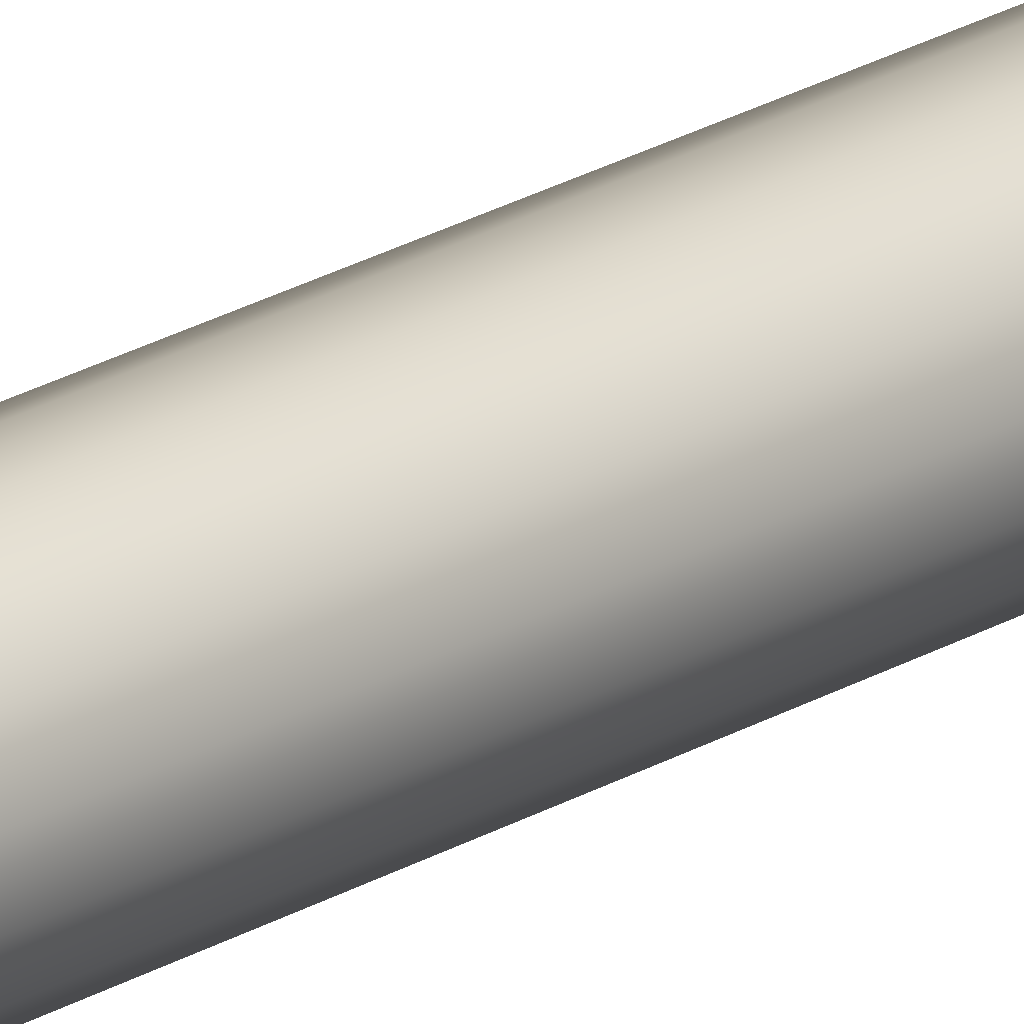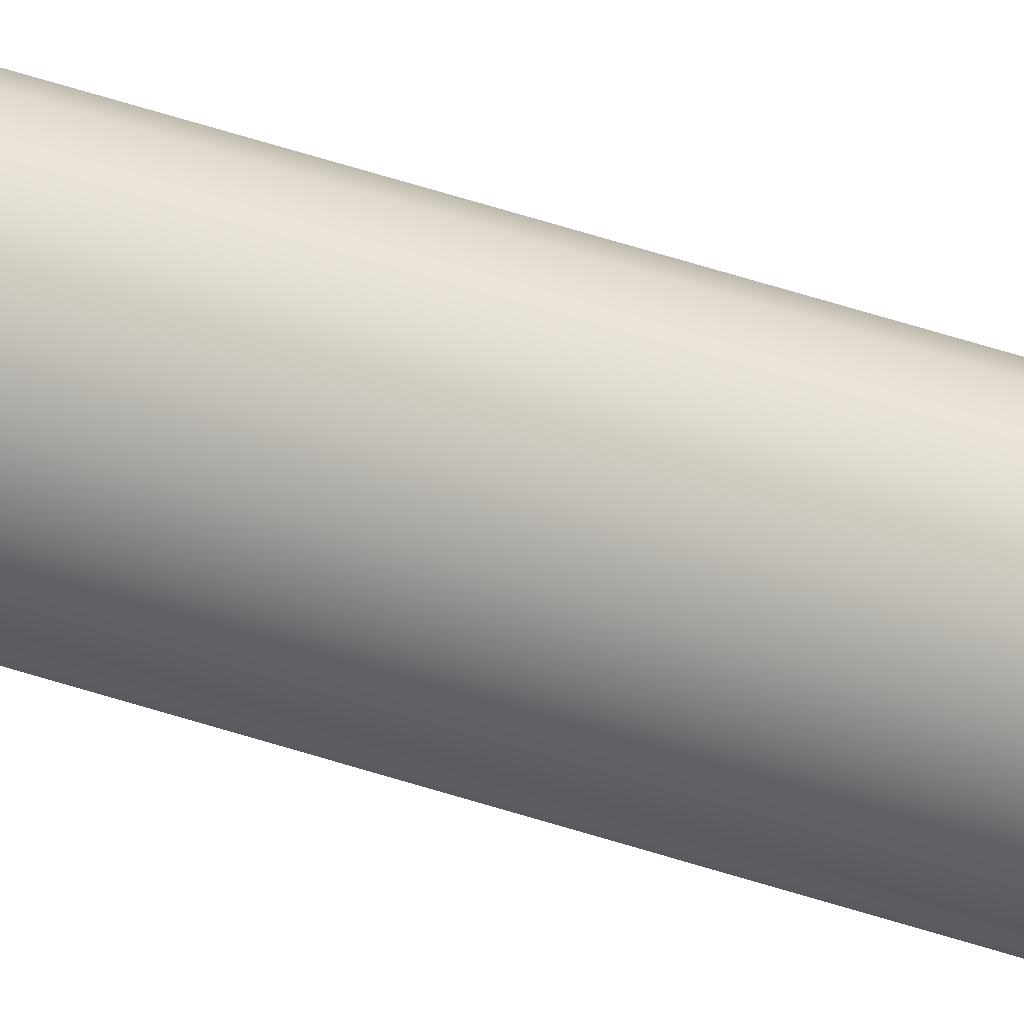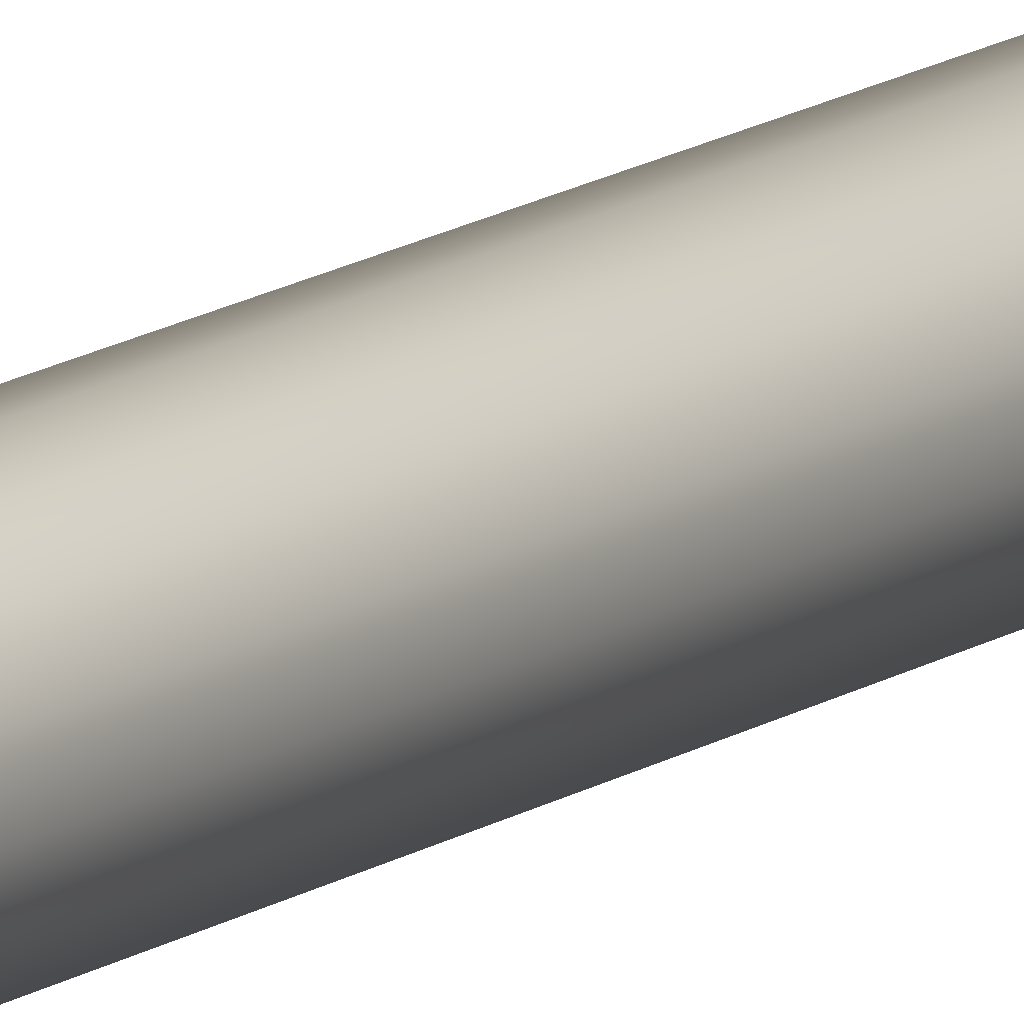
<metadata>
{"format":"obj","ext":"obj","renderer":"f3d","projection":"perspective","resolution":1024,"background":"white","views":[{"elev":39.0,"azim":-122.4,"up":"+Y"},{"elev":-16.0,"azim":44.1,"up":"+Y"},{"elev":22.5,"azim":-132.8,"up":"+Y"}]}
</metadata>
<code>
o Mast_4,3m_Metalogalva
v 0 0 4.3
v 0 -0.038 4.3
v 0 -0.0605 0
v 0 0 4.3
v 0.01454 -0.03511 4.3
v 0.02315 -0.0559 0
v 0 0 4.3
v 0.02687 -0.02687 4.3
v 0.04278 -0.04278 0
v 0 0 4.3
v 0.03511 -0.01454 4.3
v 0.0559 -0.02315 0
v 0 0 4.3
v 0.038 0 4.3
v 0.0605 0 0
v 0 0 4.3
v 0.03511 0.01454 4.3
v 0.0559 0.02315 0
v 0 0 4.3
v 0.02687 0.02687 4.3
v 0.04278 0.04278 0
v 0 0 4.3
v 0.01454 0.03511 4.3
v 0.02315 0.0559 0
v 0 0 4.3
v 0 0.038 4.3
v 0 0.0605 0
v 0 0 4.3
v -0.01454 0.03511 4.3
v -0.02315 0.0559 0
v 0 0 4.3
v -0.02687 0.02687 4.3
v -0.04278 0.04278 0
v 0 0 4.3
v -0.03511 0.01454 4.3
v -0.0559 0.02315 0
v 0 0 4.3
v -0.038 0 4.3
v -0.0605 0 0
v 0 0 4.3
v -0.03511 -0.01454 4.3
v -0.0559 -0.02315 0
v 0 0 4.3
v -0.02687 -0.02687 4.3
v -0.04278 -0.04278 0
v 0 0 4.3
v -0.01454 -0.03511 4.3
v -0.02315 -0.0559 0
f 1 5 4
f 4 8 7
f 7 11 10
f 10 14 13
f 13 17 16
f 16 20 19
f 19 23 22
f 22 26 25
f 25 29 28
f 28 32 31
f 31 35 34
f 34 38 37
f 37 41 40
f 40 44 43
f 43 47 46
f 46 2 1
f 3 5 2
f 6 8 5
f 9 11 8
f 12 14 11
f 15 17 14
f 18 20 17
f 21 23 20
f 24 26 23
f 27 29 26
f 30 32 29
f 33 35 32
f 36 38 35
f 38 42 41
f 42 44 41
f 45 47 44
f 48 2 47
f 1 2 5
f 4 5 8
f 7 8 11
f 10 11 14
f 13 14 17
f 16 17 20
f 19 20 23
f 22 23 26
f 25 26 29
f 28 29 32
f 31 32 35
f 34 35 38
f 37 38 41
f 40 41 44
f 43 44 47
f 46 47 2
f 3 6 5
f 6 9 8
f 9 12 11
f 12 15 14
f 15 18 17
f 18 21 20
f 21 24 23
f 24 27 26
f 27 30 29
f 30 33 32
f 33 36 35
f 36 39 38
f 38 39 42
f 42 45 44
f 45 48 47
f 48 3 2

</code>
